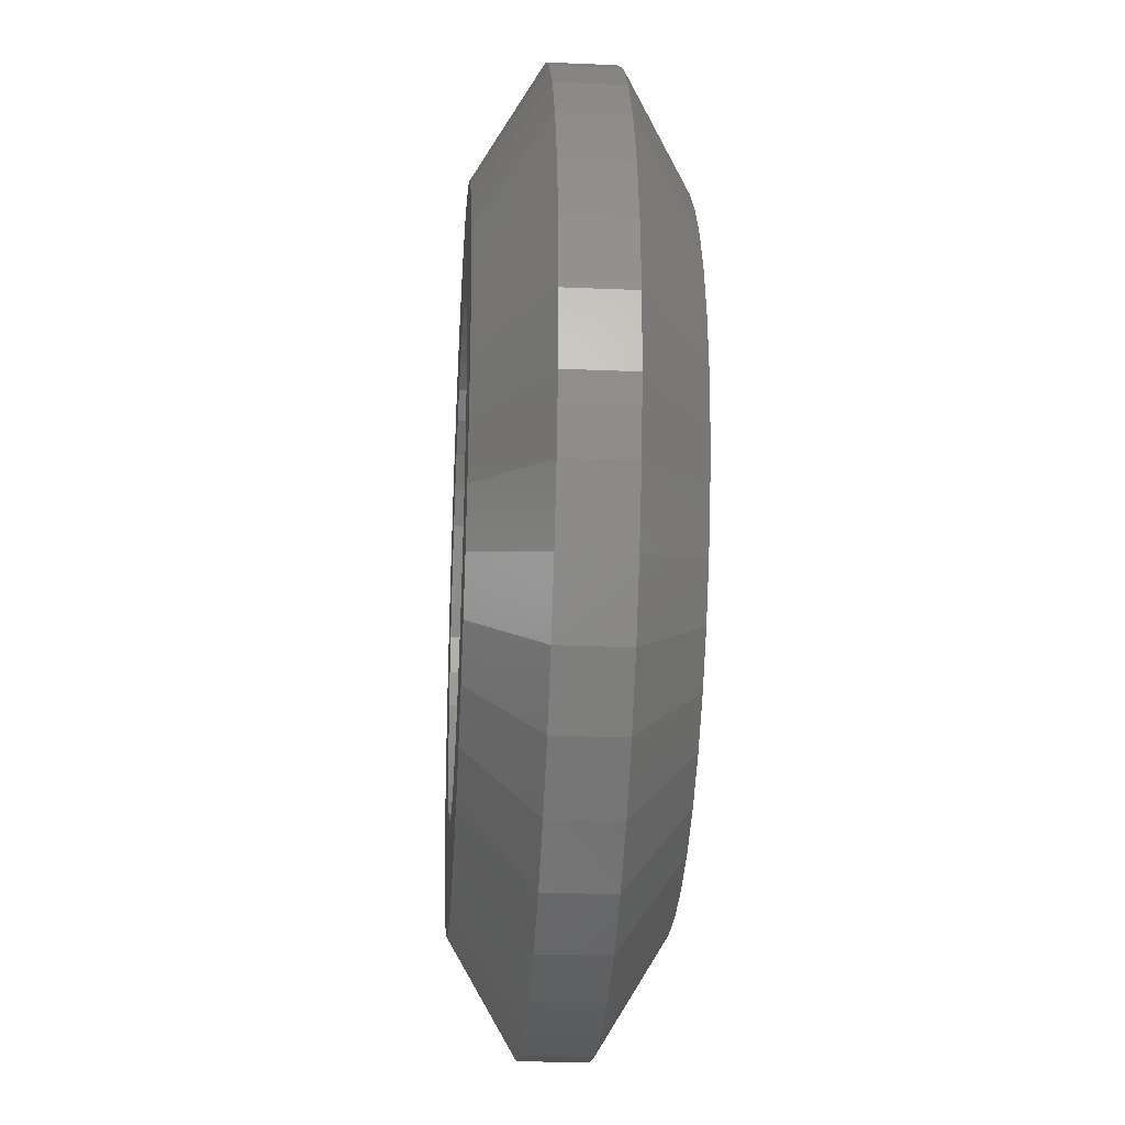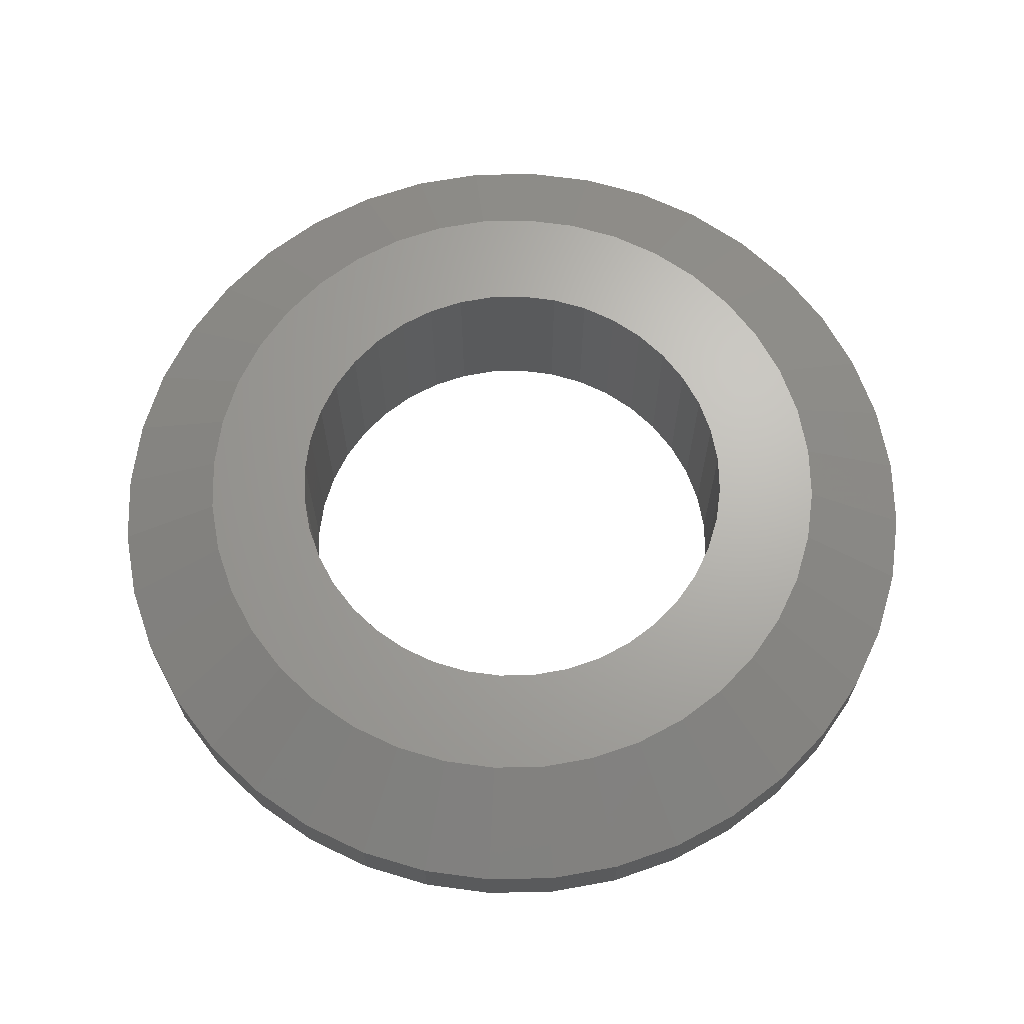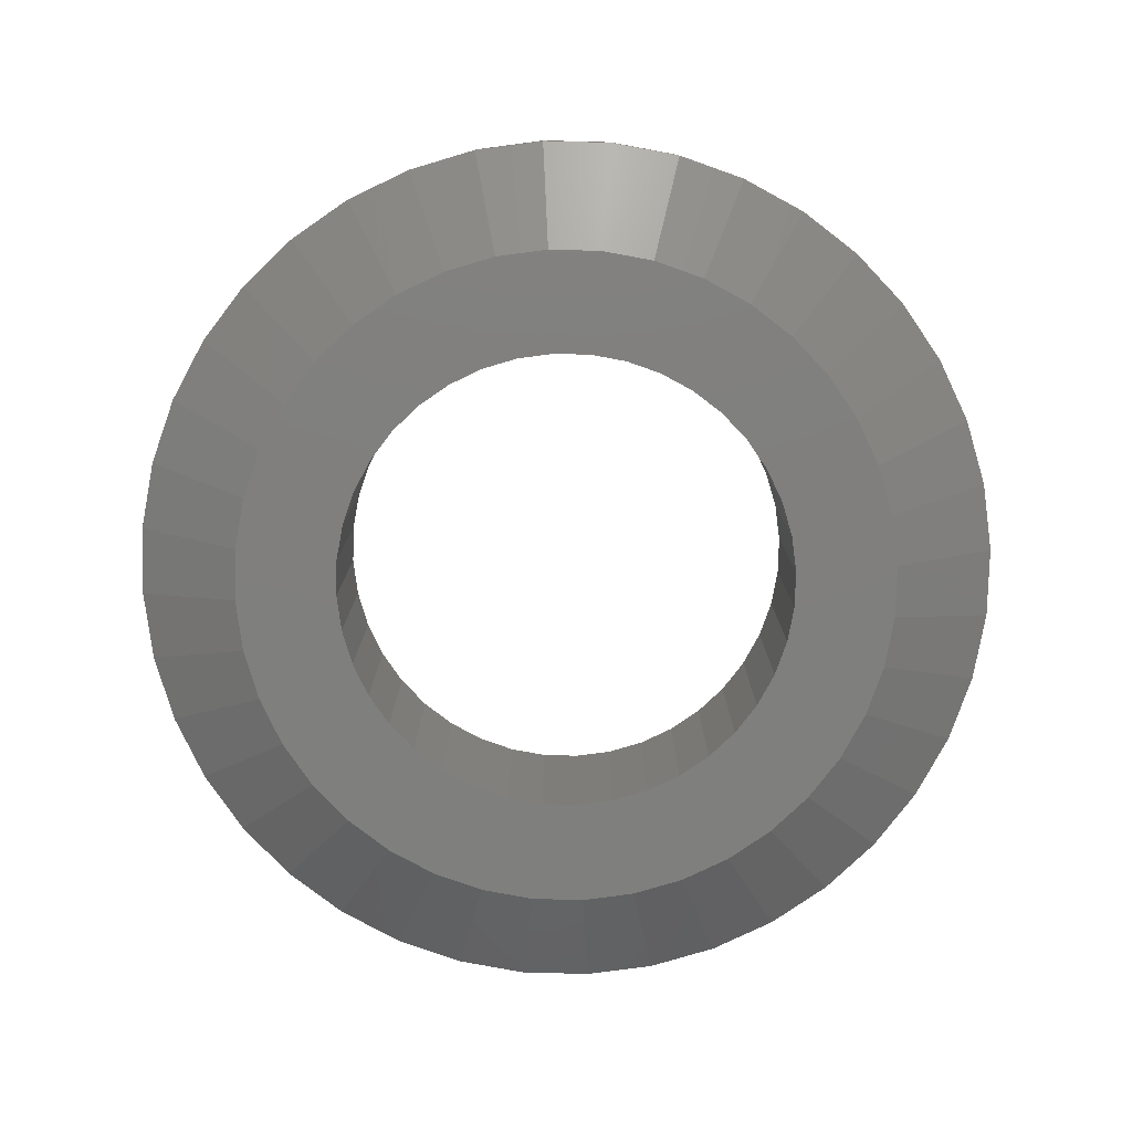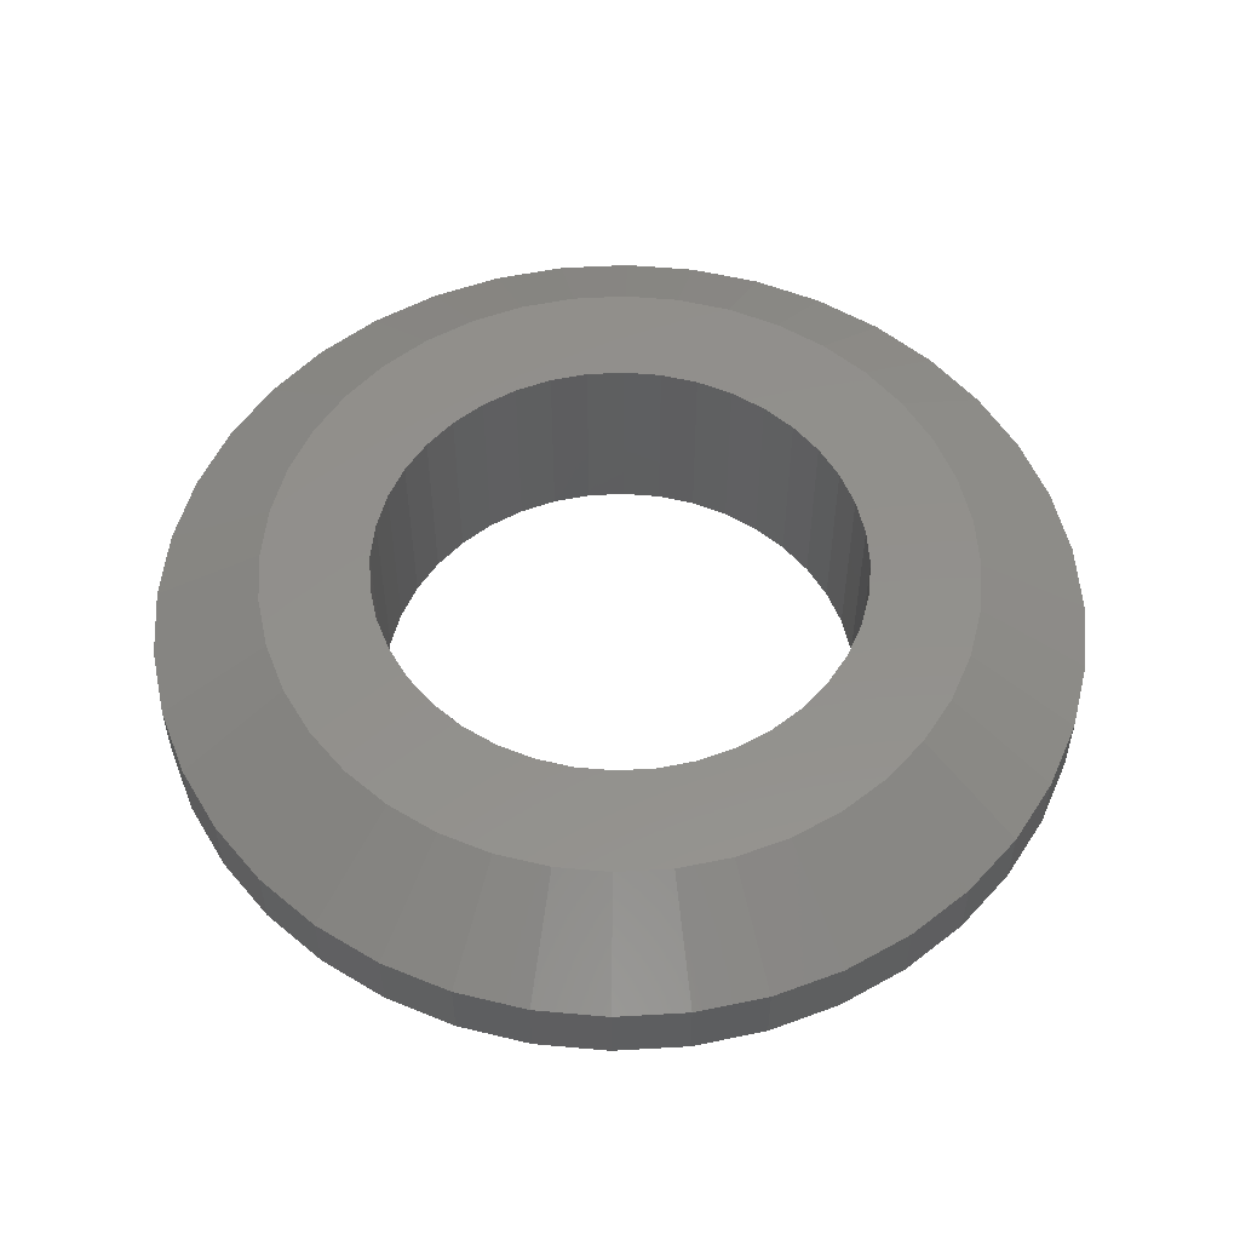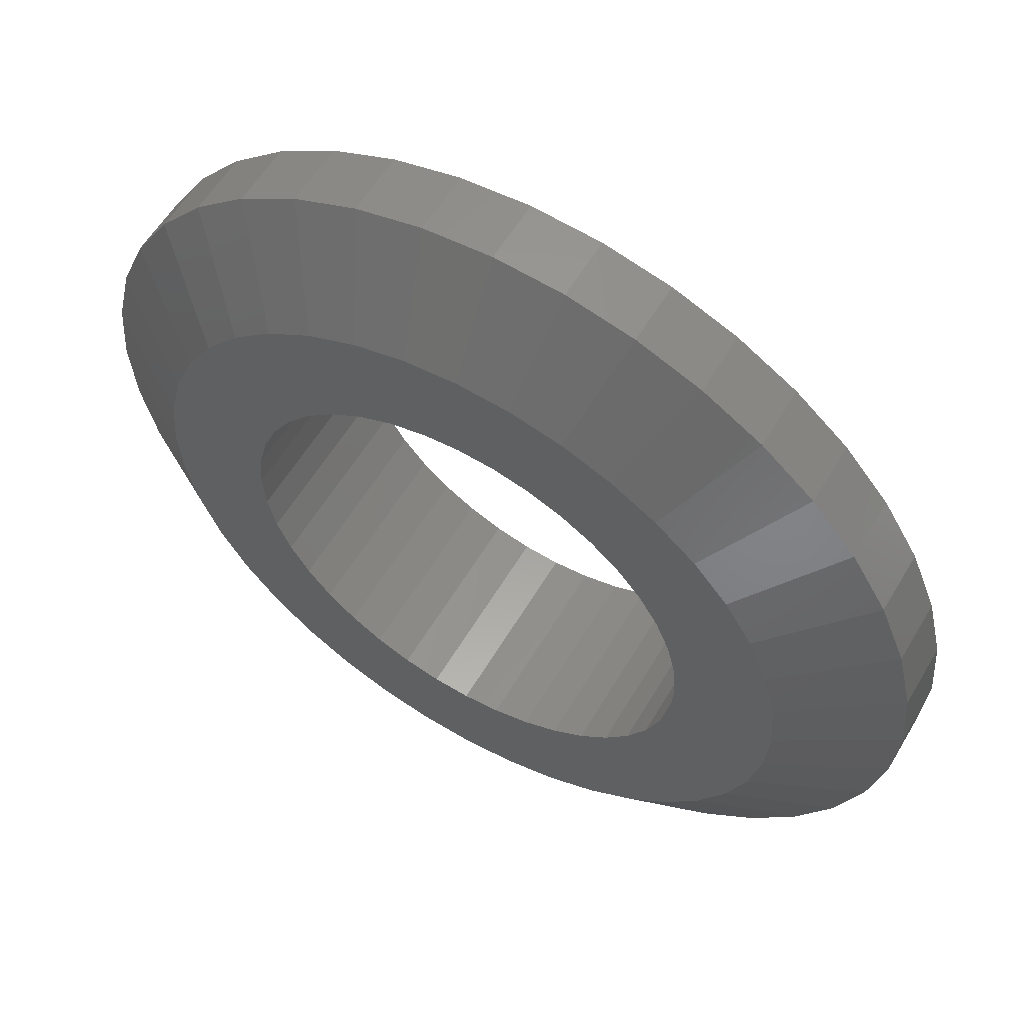
<metadata>
{"format":"stl","ext":"stl","renderer":"f3d","projection":"perspective","resolution":1024,"background":"white","views":[{"elev":-28.0,"azim":86.3,"up":"+Y"},{"elev":66.7,"azim":21.2,"up":"+Z"},{"elev":-79.2,"azim":-177.0,"up":"+Z"},{"elev":53.7,"azim":-161.0,"up":"+Z"},{"elev":57.9,"azim":30.4,"up":"+Y"}]}
</metadata>
<code>
# stl→obj: 240 verts, 480 faces
v -20.74 -3.285 -1.5
v -21 0 -1.5
v -16 0 -4.5
v -20.74 3.285 -1.5
v -21 0 1.5
v -20.74 3.285 1.5
v -20.74 -3.285 1.5
v -19.97 -6.489 -1.5
v -15.22 -4.944 -4.5
v -15.8 -2.503 -4.5
v -19.97 -6.489 1.5
v -15.8 2.503 -4.5
v -15.22 4.944 -4.5
v -14.26 7.264 -4.5
v -12.94 9.405 -4.5
v -11.31 11.31 -4.5
v -9.405 12.94 -4.5
v -7.264 14.26 -4.5
v -4.944 15.22 -4.5
v -2.503 15.8 -4.5
v -6.524 8.98 -4.5
v 0 16 -4.5
v -3.43 10.56 -4.5
v 2.503 15.8 -4.5
v 0 11.1 -4.5
v 4.944 15.22 -4.5
v 1.736 10.96 -4.5
v 7.264 14.26 -4.5
v 3.43 10.56 -4.5
v 9.405 12.94 -4.5
v 6.524 8.98 -4.5
v 11.31 11.31 -4.5
v 7.849 7.849 -4.5
v 12.94 9.405 -4.5
v 8.98 6.524 -4.5
v 14.26 7.264 -4.5
v 9.89 5.039 -4.5
v 15.22 4.944 -4.5
v 10.96 1.736 -4.5
v 15.8 2.503 -4.5
v 11.1 0 -4.5
v 16 0 -4.5
v 10.96 -1.736 -4.5
v 15.8 -2.503 -4.5
v 10.56 -3.43 -4.5
v 15.22 -4.944 -4.5
v 9.89 -5.039 -4.5
v 14.26 -7.264 -4.5
v 7.849 -7.849 -4.5
v 12.94 -9.405 -4.5
v 6.524 -8.98 -4.5
v 11.31 -11.31 -4.5
v 5.039 -9.89 -4.5
v 9.405 -12.94 -4.5
v 1.736 -10.96 -4.5
v 7.264 -14.26 -4.5
v -1.736 -10.96 -4.5
v 4.944 -15.22 -4.5
v -5.039 -9.89 -4.5
v 2.503 -15.8 -4.5
v 0 -16 -4.5
v -2.503 -15.8 -4.5
v -4.944 -15.22 -4.5
v -7.264 -14.26 -4.5
v -9.405 -12.94 -4.5
v -11.31 -11.31 -4.5
v -12.94 -9.405 -4.5
v -14.26 -7.264 -4.5
v -10.96 -1.736 -4.5
v -11.1 0 -4.5
v -10.56 -3.43 -4.5
v -9.89 -5.039 -4.5
v -8.98 -6.524 -4.5
v -7.849 -7.849 -4.5
v -6.524 -8.98 -4.5
v -3.43 -10.56 -4.5
v 0 -11.1 -4.5
v 3.43 -10.56 -4.5
v 8.98 -6.524 -4.5
v 10.56 3.43 -4.5
v 5.039 9.89 -4.5
v -1.736 10.96 -4.5
v -5.039 9.89 -4.5
v -7.849 7.849 -4.5
v -9.89 5.039 -4.5
v -8.98 6.524 -4.5
v -10.56 3.43 -4.5
v -10.96 1.736 -4.5
v -19.97 6.489 -1.5
v -19.97 6.489 1.5
v -15.22 4.944 4.5
v -15.8 2.503 4.5
v -16 0 4.5
v -15.8 -2.503 4.5
v -15.22 -4.944 4.5
v -18.71 -9.534 -1.5
v -18.71 -9.534 1.5
v -14.26 -7.264 4.5
v -16.99 -12.34 -1.5
v -14.85 -14.85 -1.5
v -12.34 -16.99 -1.5
v -9.534 -18.71 -1.5
v -6.489 -19.97 -1.5
v -3.285 -20.74 -1.5
v 3.285 -20.74 -1.5
v 0 -21 -1.5
v 6.489 -19.97 -1.5
v 9.534 -18.71 -1.5
v 12.34 -16.99 -1.5
v 14.85 -14.85 -1.5
v 16.99 -12.34 -1.5
v 18.71 -9.534 -1.5
v 19.97 -6.489 -1.5
v 20.74 -3.285 -1.5
v 21 0 -1.5
v 20.74 3.285 -1.5
v 19.97 6.489 -1.5
v 18.71 9.534 -1.5
v 16.99 12.34 -1.5
v 14.85 14.85 -1.5
v 12.34 16.99 -1.5
v 9.534 18.71 -1.5
v 6.489 19.97 -1.5
v 3.285 20.74 -1.5
v 0 21 -1.5
v -3.285 20.74 -1.5
v -6.489 19.97 -1.5
v -9.534 18.71 -1.5
v -12.34 16.99 -1.5
v -14.85 14.85 -1.5
v -18.71 9.534 -1.5
v -16.99 12.34 -1.5
v -11.1 0 4.5
v -10.96 -1.736 4.5
v -10.96 1.736 4.5
v -10.56 3.43 4.5
v -9.89 5.039 4.5
v -8.98 6.524 4.5
v -7.849 7.849 4.5
v -6.524 8.98 4.5
v -5.039 9.89 4.5
v -3.43 10.56 4.5
v -1.736 10.96 4.5
v 0 11.1 4.5
v 1.736 10.96 4.5
v 3.43 10.56 4.5
v 5.039 9.89 4.5
v 6.524 8.98 4.5
v 7.849 7.849 4.5
v 8.98 6.524 4.5
v 9.89 5.039 4.5
v 10.56 3.43 4.5
v 10.96 1.736 4.5
v 11.1 0 4.5
v 10.96 -1.736 4.5
v 10.56 -3.43 4.5
v 9.89 -5.039 4.5
v 8.98 -6.524 4.5
v 7.849 -7.849 4.5
v 6.524 -8.98 4.5
v 5.039 -9.89 4.5
v 3.43 -10.56 4.5
v 1.736 -10.96 4.5
v 0 -11.1 4.5
v -1.736 -10.96 4.5
v -3.43 -10.56 4.5
v -5.039 -9.89 4.5
v -6.524 -8.98 4.5
v -7.849 -7.849 4.5
v -8.98 -6.524 4.5
v -9.89 -5.039 4.5
v -10.56 -3.43 4.5
v -18.71 9.534 1.5
v -14.26 7.264 4.5
v -12.94 -9.405 4.5
v -11.31 -11.31 4.5
v -9.405 -12.94 4.5
v -7.264 -14.26 4.5
v -4.944 -15.22 4.5
v -2.503 -15.8 4.5
v 12.94 -9.405 4.5
v 14.26 -7.264 4.5
v 11.31 -11.31 4.5
v 14.26 7.264 4.5
v 4.944 15.22 4.5
v 9.405 12.94 4.5
v 0 16 4.5
v 2.503 15.8 4.5
v -2.503 15.8 4.5
v -4.944 15.22 4.5
v -7.264 14.26 4.5
v -9.405 12.94 4.5
v -11.31 11.31 4.5
v -12.94 9.405 4.5
v 0 -16 4.5
v 7.264 -14.26 4.5
v 15.22 -4.944 4.5
v 15.22 4.944 4.5
v 11.31 11.31 4.5
v 12.94 9.405 4.5
v 7.264 14.26 4.5
v 15.8 2.503 4.5
v 16 0 4.5
v 15.8 -2.503 4.5
v 9.405 -12.94 4.5
v 4.944 -15.22 4.5
v 2.503 -15.8 4.5
v -16.99 -12.34 1.5
v -14.85 -14.85 1.5
v -12.34 -16.99 1.5
v -9.534 -18.71 1.5
v -6.489 -19.97 1.5
v -3.285 -20.74 1.5
v 0 -21 1.5
v 3.285 -20.74 1.5
v 6.489 -19.97 1.5
v 9.534 -18.71 1.5
v 12.34 -16.99 1.5
v 14.85 -14.85 1.5
v 16.99 -12.34 1.5
v 18.71 -9.534 1.5
v 19.97 -6.489 1.5
v 20.74 -3.285 1.5
v 21 0 1.5
v 20.74 3.285 1.5
v 19.97 6.489 1.5
v 18.71 9.534 1.5
v 16.99 12.34 1.5
v 14.85 14.85 1.5
v 12.34 16.99 1.5
v 9.534 18.71 1.5
v 6.489 19.97 1.5
v 3.285 20.74 1.5
v 0 21 1.5
v -3.285 20.74 1.5
v -6.489 19.97 1.5
v -9.534 18.71 1.5
v -12.34 16.99 1.5
v -14.85 14.85 1.5
v -16.99 12.34 1.5
f 1 2 3
f 3 2 4
f 2 5 4
f 4 5 6
f 2 1 5
f 5 1 7
f 8 1 9
f 9 1 10
f 10 1 3
f 1 8 7
f 7 8 11
f 3 4 12
f 3 12 10
f 10 12 13
f 10 13 14
f 10 14 15
f 10 15 16
f 10 16 17
f 10 17 18
f 10 18 19
f 10 19 20
f 21 20 22
f 23 22 24
f 25 24 26
f 27 26 28
f 29 28 30
f 31 30 32
f 33 32 34
f 35 34 36
f 37 36 38
f 39 38 40
f 41 40 42
f 43 42 44
f 45 44 46
f 47 46 48
f 49 48 50
f 51 50 52
f 53 52 54
f 55 54 56
f 57 56 58
f 59 58 60
f 10 60 61
f 10 61 62
f 10 62 63
f 10 63 64
f 10 64 65
f 10 65 66
f 10 66 67
f 10 67 68
f 10 68 9
f 69 10 70
f 71 10 69
f 72 10 71
f 73 10 72
f 74 10 73
f 59 60 75
f 10 74 75
f 10 75 60
f 76 58 59
f 57 58 76
f 77 56 57
f 55 56 77
f 78 54 55
f 53 54 78
f 79 48 49
f 47 48 79
f 49 50 51
f 51 52 53
f 39 40 41
f 80 38 39
f 41 42 43
f 43 44 45
f 45 46 47
f 81 30 31
f 29 30 81
f 31 32 33
f 33 34 35
f 82 24 25
f 83 22 23
f 21 22 83
f 84 20 21
f 85 10 86
f 86 20 84
f 10 20 86
f 87 10 85
f 88 10 87
f 35 36 37
f 70 10 88
f 23 24 82
f 25 26 27
f 27 28 29
f 37 38 80
f 12 4 13
f 13 4 89
f 4 6 89
f 89 6 90
f 91 6 92
f 92 6 93
f 6 5 93
f 90 6 91
f 93 5 7
f 93 7 94
f 94 7 95
f 95 7 11
f 68 8 9
f 8 96 11
f 11 96 97
f 96 8 68
f 95 11 98
f 98 11 97
f 67 96 68
f 99 96 67
f 100 99 67
f 66 100 67
f 65 100 66
f 101 100 65
f 102 101 65
f 64 102 65
f 103 64 63
f 103 102 64
f 104 103 63
f 104 63 62
f 61 104 62
f 105 61 60
f 106 104 61
f 105 106 61
f 105 60 58
f 107 105 58
f 107 58 56
f 108 107 56
f 108 56 54
f 108 54 109
f 109 54 110
f 110 54 52
f 110 52 50
f 110 50 111
f 111 50 112
f 112 50 48
f 113 48 46
f 112 48 113
f 113 46 114
f 114 46 44
f 114 44 42
f 114 42 115
f 115 42 116
f 42 40 116
f 40 38 116
f 116 38 117
f 38 36 117
f 117 36 118
f 36 34 118
f 118 34 119
f 119 34 120
f 34 32 120
f 32 30 120
f 121 30 122
f 30 28 122
f 120 30 121
f 28 123 122
f 28 26 123
f 26 124 123
f 26 24 124
f 24 22 124
f 124 22 125
f 22 126 125
f 20 126 22
f 20 19 126
f 19 18 127
f 19 127 126
f 18 128 127
f 17 128 18
f 17 129 128
f 17 130 129
f 16 130 17
f 15 130 16
f 14 131 15
f 15 132 130
f 15 131 132
f 14 89 131
f 13 89 14
f 133 134 69
f 70 133 69
f 88 135 133
f 70 88 133
f 87 136 135
f 88 87 135
f 85 137 136
f 87 85 136
f 86 138 137
f 85 86 137
f 84 139 138
f 86 84 138
f 21 140 139
f 84 21 139
f 83 141 140
f 21 83 140
f 23 142 141
f 83 23 141
f 82 143 142
f 23 82 142
f 25 144 143
f 82 25 143
f 27 145 144
f 25 27 144
f 29 146 145
f 27 29 145
f 81 147 146
f 29 81 146
f 31 148 147
f 81 31 147
f 33 149 148
f 31 33 148
f 150 149 35
f 35 149 33
f 151 150 37
f 37 150 35
f 152 151 80
f 80 151 37
f 153 152 39
f 39 152 80
f 154 153 41
f 41 153 39
f 154 41 155
f 155 41 43
f 155 43 156
f 156 43 45
f 156 45 157
f 157 45 47
f 157 47 158
f 158 47 79
f 158 79 159
f 159 79 49
f 159 49 160
f 160 49 51
f 160 51 161
f 161 51 53
f 161 53 162
f 162 53 78
f 162 78 163
f 163 78 55
f 163 55 164
f 164 55 77
f 164 77 165
f 165 77 57
f 165 57 166
f 166 57 76
f 166 76 167
f 167 76 59
f 167 59 168
f 168 59 75
f 168 75 169
f 169 75 74
f 170 169 74
f 73 170 74
f 171 170 73
f 72 171 73
f 172 171 72
f 71 172 72
f 134 172 71
f 69 134 71
f 89 90 131
f 131 90 173
f 173 90 174
f 174 90 91
f 92 93 94
f 98 92 95
f 95 92 94
f 175 92 98
f 176 92 175
f 177 92 176
f 178 92 177
f 179 92 178
f 180 92 179
f 170 92 180
f 170 171 92
f 158 159 181
f 157 158 182
f 135 136 92
f 159 160 183
f 150 151 184
f 142 143 185
f 146 147 186
f 187 92 188
f 189 92 187
f 190 92 189
f 191 92 190
f 192 92 191
f 193 92 192
f 194 92 193
f 174 92 194
f 91 92 174
f 167 168 195
f 162 163 196
f 156 157 197
f 151 152 198
f 147 148 199
f 138 139 92
f 148 149 200
f 140 141 188
f 144 145 201
f 140 92 139
f 188 92 140
f 188 141 185
f 141 142 185
f 185 143 201
f 143 144 201
f 201 145 186
f 145 146 186
f 186 147 199
f 137 138 92
f 199 148 200
f 200 149 184
f 149 150 184
f 184 151 198
f 198 152 202
f 153 154 203
f 202 153 203
f 136 137 92
f 203 154 204
f 204 155 197
f 152 153 202
f 155 156 197
f 197 157 182
f 182 158 181
f 154 155 204
f 181 159 183
f 183 160 205
f 160 161 205
f 205 162 196
f 196 163 206
f 206 164 207
f 164 165 207
f 207 166 195
f 166 167 195
f 195 168 180
f 168 169 180
f 169 170 180
f 172 134 92
f 171 172 92
f 165 166 207
f 134 133 92
f 163 164 206
f 161 162 205
f 133 135 92
f 98 97 175
f 175 97 208
f 96 99 97
f 97 99 208
f 99 100 208
f 208 100 209
f 209 100 101
f 210 209 101
f 210 101 102
f 211 210 102
f 211 102 103
f 212 211 103
f 212 103 104
f 213 212 104
f 213 104 106
f 214 213 106
f 214 106 105
f 215 214 105
f 215 105 107
f 216 215 107
f 216 107 108
f 217 216 108
f 217 108 109
f 218 217 109
f 218 109 110
f 219 218 110
f 219 110 111
f 220 219 111
f 220 111 112
f 221 220 112
f 221 112 113
f 222 221 113
f 222 113 114
f 223 222 114
f 223 114 115
f 224 223 115
f 115 116 225
f 224 115 225
f 116 117 226
f 225 116 226
f 117 118 227
f 226 117 227
f 118 119 228
f 227 118 228
f 119 120 229
f 228 119 229
f 121 230 120
f 120 230 229
f 122 231 121
f 121 231 230
f 123 232 122
f 122 232 231
f 124 233 123
f 123 233 232
f 125 234 124
f 124 234 233
f 126 235 125
f 125 235 234
f 127 236 126
f 126 236 235
f 128 237 127
f 127 237 236
f 129 238 128
f 128 238 237
f 130 239 129
f 129 239 238
f 132 240 130
f 130 240 239
f 131 173 132
f 132 173 240
f 194 173 174
f 240 173 194
f 239 240 194
f 193 239 194
f 192 239 193
f 191 237 192
f 238 239 192
f 237 238 192
f 236 237 191
f 236 191 190
f 235 236 190
f 235 190 189
f 187 235 189
f 234 235 187
f 234 187 233
f 233 187 188
f 233 188 185
f 232 233 185
f 232 185 201
f 231 232 201
f 231 201 186
f 231 186 230
f 230 186 229
f 229 186 199
f 229 199 200
f 229 200 228
f 228 200 227
f 227 200 184
f 226 184 198
f 227 184 226
f 226 198 225
f 225 198 202
f 225 202 203
f 203 204 223
f 225 203 224
f 224 203 223
f 204 197 223
f 223 197 222
f 197 182 222
f 222 182 221
f 182 181 221
f 221 181 220
f 220 181 219
f 181 183 219
f 183 205 219
f 218 205 217
f 205 196 217
f 219 205 218
f 196 216 217
f 196 206 216
f 206 207 215
f 206 215 216
f 207 195 215
f 195 214 215
f 195 213 214
f 180 213 195
f 180 179 213
f 179 212 213
f 179 178 212
f 178 211 212
f 177 211 178
f 176 209 177
f 177 210 211
f 177 209 210
f 175 209 176
f 175 208 209

</code>
